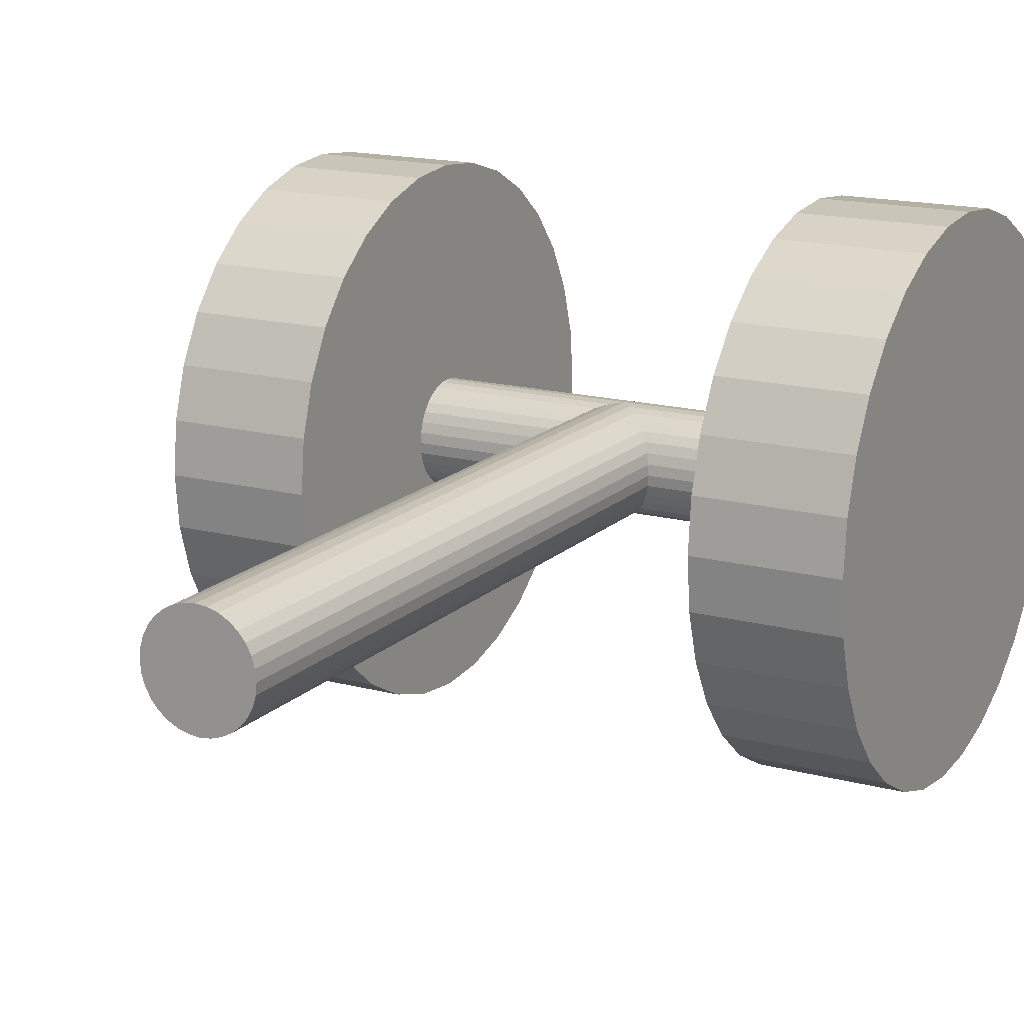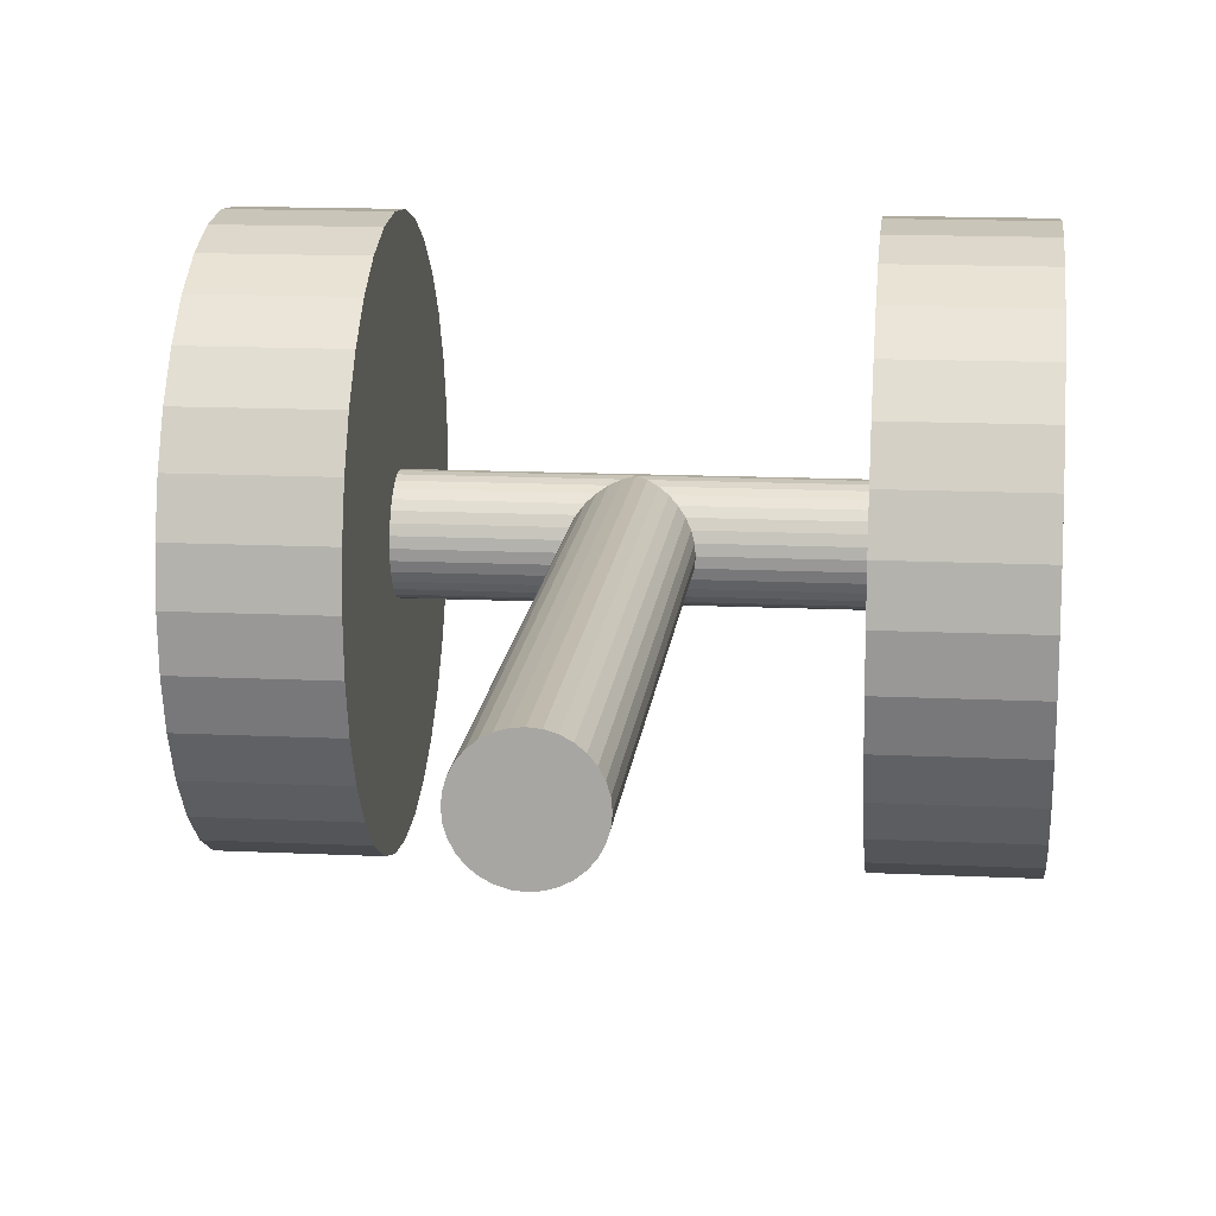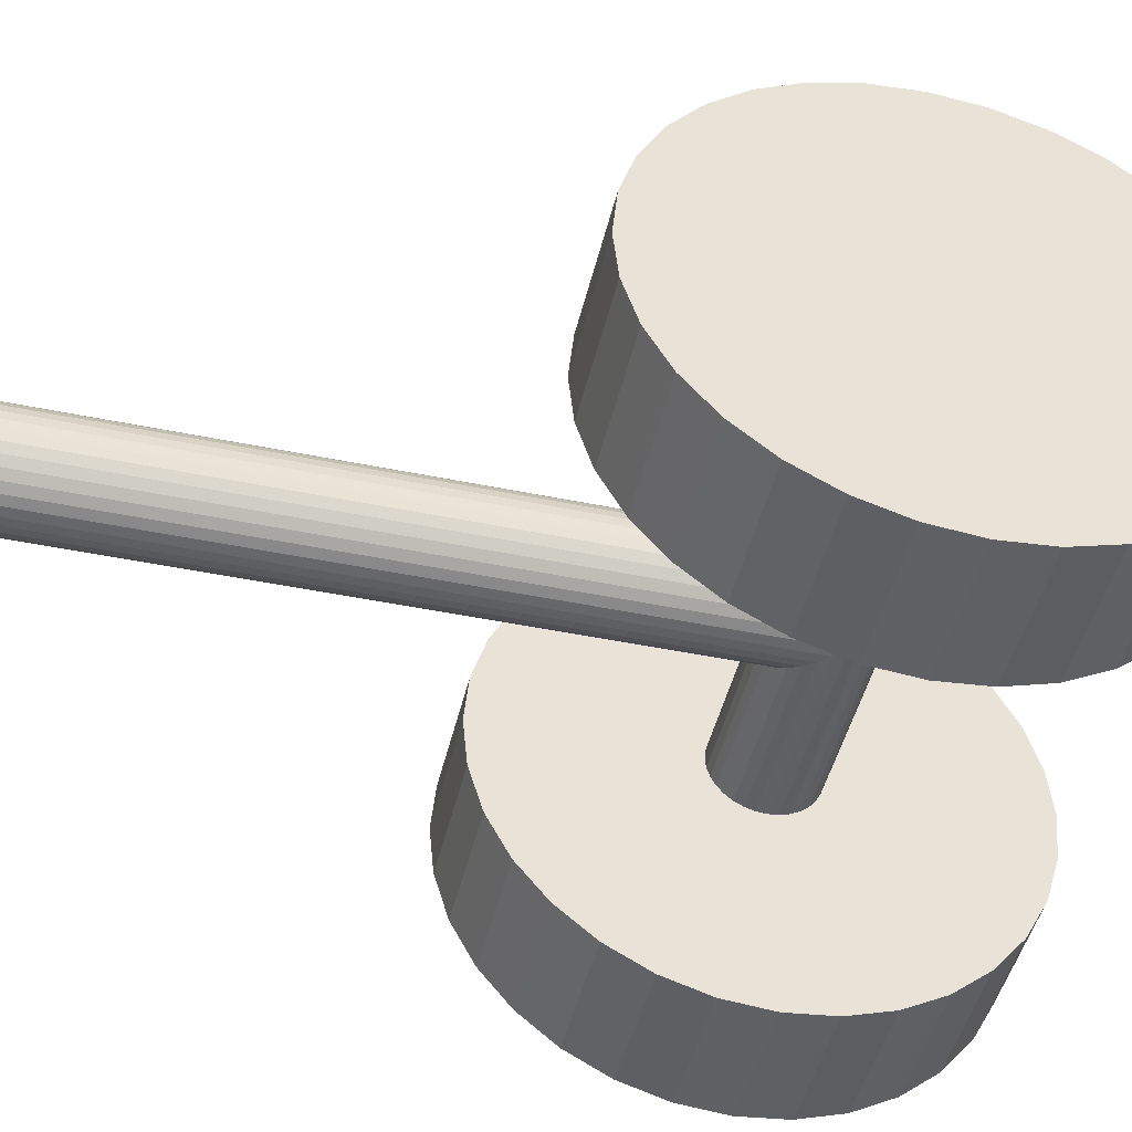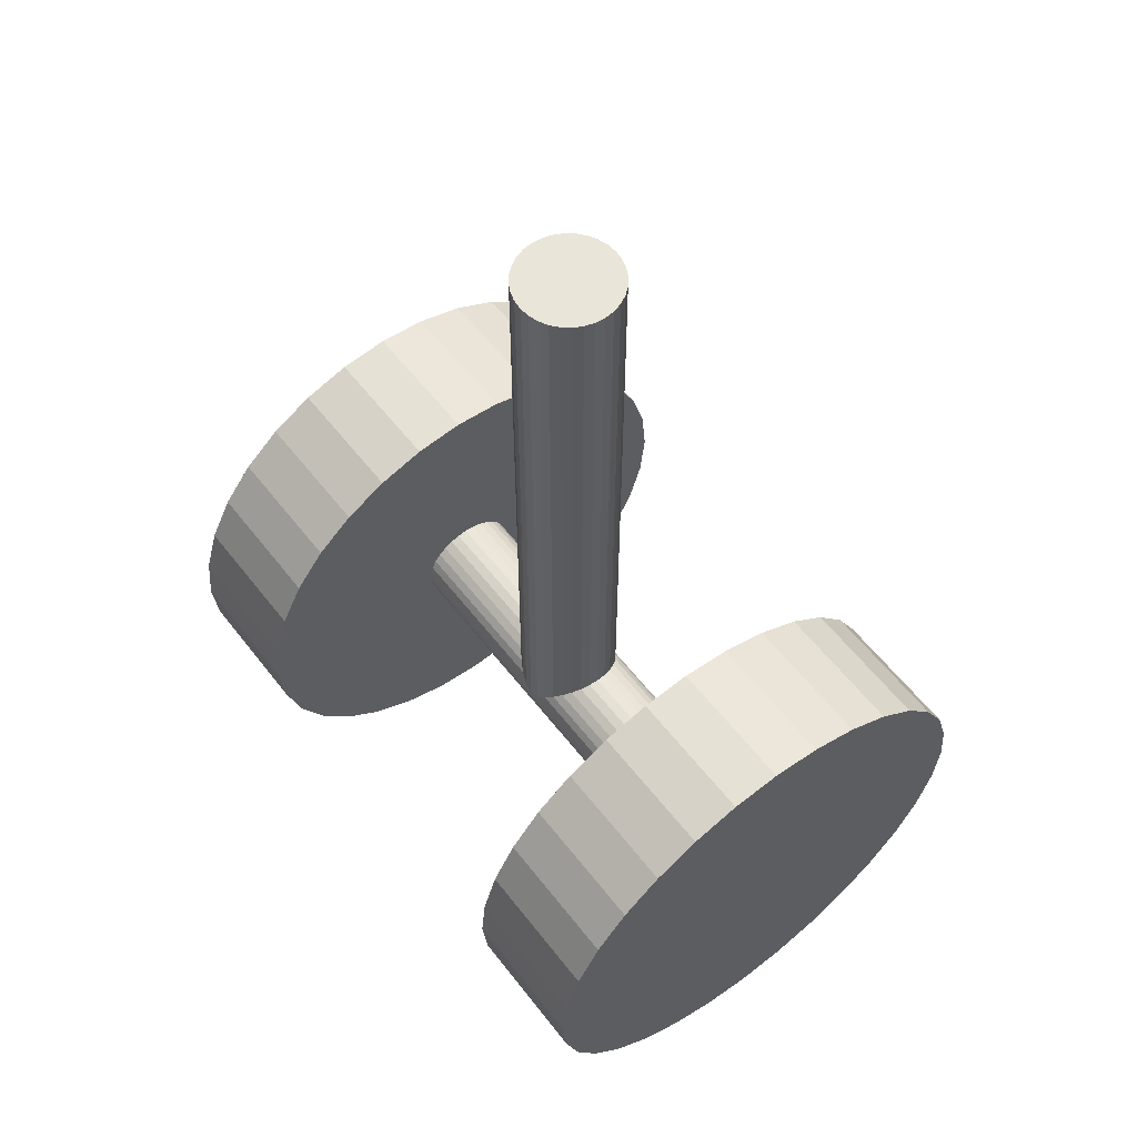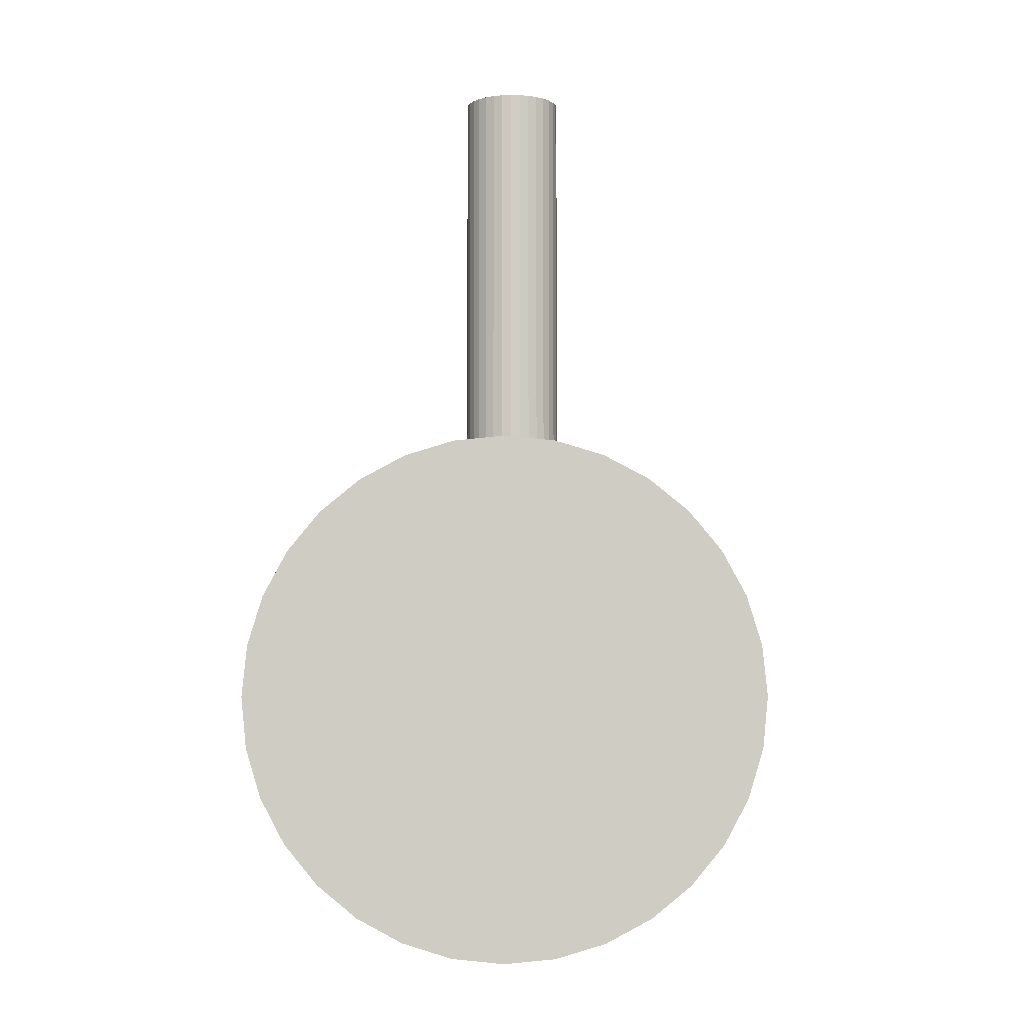
<metadata>
{"format":"obj","ext":"obj","renderer":"f3d","projection":"perspective","resolution":1024,"background":"white","views":[{"elev":16.2,"azim":-151.1,"up":"+Z"},{"elev":14.8,"azim":-174.1,"up":"+Z"},{"elev":-46.5,"azim":-103.2,"up":"+Z"},{"elev":58.4,"azim":-127.5,"up":"+Y"},{"elev":-5.8,"azim":91.4,"up":"+Y"}]}
</metadata>
<code>
o 柱体_柱体.006
v 0 -1 -0.15
v 0 1 -0.15
v 0.02926 -1 -0.1471
v 0.02926 1 -0.1471
v 0.0574 -1 -0.1386
v 0.0574 1 -0.1386
v 0.08334 -1 -0.1247
v 0.08334 1 -0.1247
v 0.1061 -1 -0.1061
v 0.1061 1 -0.1061
v 0.1247 -1 -0.08334
v 0.1247 1 -0.08334
v 0.1386 -1 -0.0574
v 0.1386 1 -0.0574
v 0.1471 -1 -0.02926
v 0.1471 1 -0.02926
v 0.15 -1 0
v 0.15 1 0
v 0.1471 -1 0.02926
v 0.1471 1 0.02926
v 0.1386 -1 0.0574
v 0.1386 1 0.0574
v 0.1247 -1 0.08334
v 0.1247 1 0.08334
v 0.1061 -1 0.1061
v 0.1061 1 0.1061
v 0.08334 -1 0.1247
v 0.08334 1 0.1247
v 0.0574 -1 0.1386
v 0.0574 1 0.1386
v 0.02926 -1 0.1471
v 0.02926 1 0.1471
v -0 -1 0.15
v -0 1 0.15
v -0.02926 -1 0.1471
v -0.02926 1 0.1471
v -0.0574 -1 0.1386
v -0.0574 1 0.1386
v -0.08334 -1 0.1247
v -0.08334 1 0.1247
v -0.1061 -1 0.1061
v -0.1061 1 0.1061
v -0.1247 -1 0.08334
v -0.1247 1 0.08334
v -0.1386 -1 0.0574
v -0.1386 1 0.0574
v -0.1471 -1 0.02926
v -0.1471 1 0.02926
v -0.15 -1 -0
v -0.15 1 -0
v -0.1471 -1 -0.02926
v -0.1471 1 -0.02926
v -0.1386 -1 -0.0574
v -0.1386 1 -0.0574
v -0.1247 -1 -0.08334
v -0.1247 1 -0.08334
v -0.1061 -1 -0.1061
v -0.1061 1 -0.1061
v -0.08334 -1 -0.1247
v -0.08334 1 -0.1247
v -0.0574 -1 -0.1386
v -0.0574 1 -0.1386
v -0.02926 -1 -0.1471
v -0.02926 1 -0.1471
f 2 3 1
f 4 5 3
f 6 7 5
f 8 9 7
f 10 11 9
f 12 13 11
f 13 14 16 15
f 15 16 18 17
f 18 19 17
f 20 21 19
f 22 23 21
f 24 25 23
f 26 27 25
f 28 29 27
f 30 31 29
f 32 33 31
f 34 35 33
f 36 37 35
f 38 39 37
f 40 41 39
f 42 43 41
f 44 45 43
f 45 46 48 47
f 47 48 50 49
f 49 50 52 51
f 52 53 51
f 54 55 53
f 56 57 55
f 58 59 57
f 60 61 59
f 54 38 22
f 62 63 61
f 64 1 63
f 15 31 47
f 18 20 19
f 20 22 21
f 22 24 23
f 24 26 25
f 26 28 27
f 28 30 29
f 30 32 31
f 32 34 33
f 34 36 35
f 36 38 37
f 38 40 39
f 40 42 41
f 42 44 43
f 44 46 45
f 63 1 3
f 3 5 7
f 7 9 11
f 11 13 15
f 15 17 19
f 19 21 23
f 23 25 27
f 27 29 31
f 31 33 35
f 35 37 39
f 39 41 43
f 43 45 47
f 47 49 51
f 51 53 47
f 53 55 47
f 55 57 59
f 59 61 55
f 61 63 55
f 63 3 15
f 3 7 15
f 7 11 15
f 15 19 23
f 23 27 15
f 27 31 15
f 31 35 47
f 35 39 47
f 39 43 47
f 47 55 63
f 63 15 47
f 6 4 62
f 4 2 62
f 2 64 62
f 62 60 58
f 58 56 62
f 56 54 62
f 54 52 50
f 50 48 46
f 46 44 42
f 42 40 38
f 38 36 34
f 34 32 30
f 30 28 26
f 26 24 22
f 22 20 18
f 18 16 14
f 14 12 10
f 10 8 6
f 54 50 38
f 50 46 38
f 46 42 38
f 38 34 30
f 30 26 38
f 26 22 38
f 22 18 6
f 18 14 6
f 14 10 6
f 6 62 54
f 6 54 22
f 2 4 3
f 4 6 5
f 6 8 7
f 8 10 9
f 10 12 11
f 12 14 13
f 52 54 53
f 54 56 55
f 56 58 57
f 58 60 59
f 60 62 61
f 62 64 63
f 64 2 1
o 柱体.001_柱体.007
v -0.8 -1 -0.15
v 0.8 -1 -0.15
v -0.8 -1.029 -0.1471
v 0.8 -1.029 -0.1471
v -0.8 -1.057 -0.1386
v 0.8 -1.057 -0.1386
v -0.8 -1.083 -0.1247
v 0.8 -1.083 -0.1247
v -0.8 -1.106 -0.1061
v 0.8 -1.106 -0.1061
v -0.8 -1.125 -0.08334
v 0.8 -1.125 -0.08334
v -0.8 -1.139 -0.0574
v 0.8 -1.139 -0.0574
v -0.8 -1.147 -0.02926
v 0.8 -1.147 -0.02926
v -0.8 -1.15 0
v 0.8 -1.15 0
v -0.8 -1.147 0.02926
v 0.8 -1.147 0.02926
v -0.8 -1.139 0.0574
v 0.8 -1.139 0.0574
v -0.8 -1.125 0.08334
v 0.8 -1.125 0.08334
v -0.8 -1.106 0.1061
v 0.8 -1.106 0.1061
v -0.8 -1.083 0.1247
v 0.8 -1.083 0.1247
v -0.8 -1.057 0.1386
v 0.8 -1.057 0.1386
v -0.8 -1.029 0.1471
v 0.8 -1.029 0.1471
v -0.8 -1 0.15
v 0.8 -1 0.15
v -0.8 -0.9707 0.1471
v 0.8 -0.9707 0.1471
v -0.8 -0.9426 0.1386
v 0.8 -0.9426 0.1386
v -0.8 -0.9167 0.1247
v 0.8 -0.9167 0.1247
v -0.8 -0.8939 0.1061
v 0.8 -0.8939 0.1061
v -0.8 -0.8753 0.08334
v 0.8 -0.8753 0.08334
v -0.8 -0.8614 0.0574
v 0.8 -0.8614 0.0574
v -0.8 -0.8529 0.02926
v 0.8 -0.8529 0.02926
v -0.8 -0.85 -0
v 0.8 -0.85 -0
v -0.8 -0.8529 -0.02926
v 0.8 -0.8529 -0.02926
v -0.8 -0.8614 -0.0574
v 0.8 -0.8614 -0.0574
v -0.8 -0.8753 -0.08334
v 0.8 -0.8753 -0.08334
v -0.8 -0.8939 -0.1061
v 0.8 -0.8939 -0.1061
v -0.8 -0.9167 -0.1247
v 0.8 -0.9167 -0.1247
v -0.8 -0.9426 -0.1386
v 0.8 -0.9426 -0.1386
v -0.8 -0.9707 -0.1471
v 0.8 -0.9707 -0.1471
f 66 67 65
f 68 69 67
f 70 71 69
f 72 73 71
f 74 75 73
f 76 77 75
f 78 79 77
f 80 81 79
f 82 83 81
f 84 85 83
f 86 87 85
f 88 89 87
f 90 91 89
f 92 93 91
f 94 95 93
f 96 97 95
f 98 99 97
f 100 101 99
f 102 103 101
f 104 105 103
f 106 107 105
f 108 109 107
f 110 111 109
f 112 113 111
f 114 115 113
f 116 117 115
f 118 119 117
f 120 121 119
f 122 123 121
f 124 125 123
f 118 102 86
f 126 127 125
f 128 65 127
f 79 95 111
f 66 68 67
f 68 70 69
f 70 72 71
f 72 74 73
f 74 76 75
f 76 78 77
f 78 80 79
f 80 82 81
f 82 84 83
f 84 86 85
f 86 88 87
f 88 90 89
f 90 92 91
f 92 94 93
f 94 96 95
f 96 98 97
f 98 100 99
f 100 102 101
f 102 104 103
f 104 106 105
f 106 108 107
f 108 110 109
f 110 112 111
f 112 114 113
f 114 116 115
f 116 118 117
f 118 120 119
f 120 122 121
f 122 124 123
f 124 126 125
f 70 68 126
f 68 66 126
f 66 128 126
f 126 124 122
f 122 120 126
f 120 118 126
f 118 116 114
f 114 112 110
f 110 108 106
f 106 104 102
f 102 100 98
f 98 96 94
f 94 92 90
f 90 88 86
f 86 84 82
f 82 80 78
f 78 76 74
f 74 72 70
f 118 114 102
f 114 110 102
f 110 106 102
f 102 98 94
f 94 90 102
f 90 86 102
f 86 82 70
f 82 78 70
f 78 74 70
f 70 126 118
f 70 118 86
f 126 128 127
f 128 66 65
f 127 65 67
f 67 69 71
f 71 73 75
f 75 77 79
f 79 81 83
f 83 85 87
f 87 89 91
f 91 93 95
f 95 97 99
f 99 101 103
f 103 105 107
f 107 109 111
f 111 113 115
f 115 117 111
f 117 119 111
f 119 121 123
f 123 125 119
f 125 127 119
f 127 67 79
f 67 71 79
f 71 75 79
f 79 83 87
f 87 91 79
f 91 95 79
f 95 99 111
f 99 103 111
f 103 107 111
f 111 119 127
f 127 79 111
o 柱体.002_柱体.008
v -0.95 -1 -0.75
v -0.55 -1 -0.75
v -0.95 -1.146 -0.7356
v -0.55 -1.146 -0.7356
v -0.95 -1.287 -0.6929
v -0.55 -1.287 -0.6929
v -0.95 -1.417 -0.6236
v -0.55 -1.417 -0.6236
v -0.95 -1.53 -0.5303
v -0.55 -1.53 -0.5303
v -0.95 -1.624 -0.4167
v -0.55 -1.624 -0.4167
v -0.95 -1.693 -0.287
v -0.55 -1.693 -0.287
v -0.95 -1.736 -0.1463
v -0.55 -1.736 -0.1463
v -0.95 -1.75 0
v -0.55 -1.75 0
v -0.95 -1.736 0.1463
v -0.55 -1.736 0.1463
v -0.95 -1.693 0.287
v -0.55 -1.693 0.287
v -0.95 -1.624 0.4167
v -0.55 -1.624 0.4167
v -0.95 -1.53 0.5303
v -0.55 -1.53 0.5303
v -0.95 -1.417 0.6236
v -0.55 -1.417 0.6236
v -0.95 -1.287 0.6929
v -0.55 -1.287 0.6929
v -0.95 -1.146 0.7356
v -0.55 -1.146 0.7356
v -0.95 -1 0.75
v -0.55 -1 0.75
v -0.95 -0.8537 0.7356
v -0.55 -0.8537 0.7356
v -0.95 -0.713 0.6929
v -0.55 -0.713 0.6929
v -0.95 -0.5833 0.6236
v -0.55 -0.5833 0.6236
v -0.95 -0.4697 0.5303
v -0.55 -0.4697 0.5303
v -0.95 -0.3764 0.4167
v -0.55 -0.3764 0.4167
v -0.95 -0.3071 0.287
v -0.55 -0.3071 0.287
v -0.95 -0.2644 0.1463
v -0.55 -0.2644 0.1463
v -0.95 -0.25 -0
v -0.55 -0.25 -0
v -0.95 -0.2644 -0.1463
v -0.55 -0.2644 -0.1463
v -0.95 -0.3071 -0.287
v -0.55 -0.3071 -0.287
v -0.95 -0.3764 -0.4167
v -0.55 -0.3764 -0.4167
v -0.95 -0.4697 -0.5303
v -0.55 -0.4697 -0.5303
v -0.95 -0.5833 -0.6236
v -0.55 -0.5833 -0.6236
v -0.95 -0.713 -0.6929
v -0.55 -0.713 -0.6929
v -0.95 -0.8537 -0.7356
v -0.55 -0.8537 -0.7356
f 130 131 129
f 132 133 131
f 134 135 133
f 136 137 135
f 138 139 137
f 140 141 139
f 142 143 141
f 144 145 143
f 146 147 145
f 148 149 147
f 150 151 149
f 152 153 151
f 154 155 153
f 156 157 155
f 158 159 157
f 160 161 159
f 162 163 161
f 164 165 163
f 166 167 165
f 168 169 167
f 170 171 169
f 172 173 171
f 174 175 173
f 176 177 175
f 178 179 177
f 180 181 179
f 182 183 181
f 184 185 183
f 186 187 185
f 188 189 187
f 182 166 150
f 190 191 189
f 192 129 191
f 143 159 175
f 130 132 131
f 132 134 133
f 134 136 135
f 136 138 137
f 138 140 139
f 140 142 141
f 142 144 143
f 144 146 145
f 146 148 147
f 148 150 149
f 150 152 151
f 152 154 153
f 154 156 155
f 156 158 157
f 158 160 159
f 160 162 161
f 162 164 163
f 164 166 165
f 166 168 167
f 168 170 169
f 170 172 171
f 172 174 173
f 174 176 175
f 176 178 177
f 178 180 179
f 180 182 181
f 182 184 183
f 184 186 185
f 186 188 187
f 188 190 189
f 134 132 190
f 132 130 190
f 130 192 190
f 190 188 186
f 186 184 190
f 184 182 190
f 182 180 178
f 178 176 174
f 174 172 170
f 170 168 166
f 166 164 162
f 162 160 158
f 158 156 154
f 154 152 150
f 150 148 146
f 146 144 142
f 142 140 138
f 138 136 134
f 182 178 166
f 178 174 166
f 174 170 166
f 166 162 158
f 158 154 166
f 154 150 166
f 150 146 134
f 146 142 134
f 142 138 134
f 134 190 182
f 134 182 150
f 190 192 191
f 192 130 129
f 191 129 131
f 131 133 135
f 135 137 139
f 139 141 143
f 143 145 147
f 147 149 151
f 151 153 155
f 155 157 159
f 159 161 163
f 163 165 167
f 167 169 171
f 171 173 175
f 175 177 179
f 179 181 175
f 181 183 175
f 183 185 187
f 187 189 183
f 189 191 183
f 191 131 143
f 131 135 143
f 135 139 143
f 143 147 151
f 151 155 143
f 155 159 143
f 159 163 175
f 163 167 175
f 167 171 175
f 175 183 191
f 191 143 175
o 柱体.003_柱体.009
v 0.55 -1 -0.75
v 0.95 -1 -0.75
v 0.55 -1.146 -0.7356
v 0.95 -1.146 -0.7356
v 0.55 -1.287 -0.6929
v 0.95 -1.287 -0.6929
v 0.55 -1.417 -0.6236
v 0.95 -1.417 -0.6236
v 0.55 -1.53 -0.5303
v 0.95 -1.53 -0.5303
v 0.55 -1.624 -0.4167
v 0.95 -1.624 -0.4167
v 0.55 -1.693 -0.287
v 0.95 -1.693 -0.287
v 0.55 -1.736 -0.1463
v 0.95 -1.736 -0.1463
v 0.55 -1.75 0
v 0.95 -1.75 0
v 0.55 -1.736 0.1463
v 0.95 -1.736 0.1463
v 0.55 -1.693 0.287
v 0.95 -1.693 0.287
v 0.55 -1.624 0.4167
v 0.95 -1.624 0.4167
v 0.55 -1.53 0.5303
v 0.95 -1.53 0.5303
v 0.55 -1.417 0.6236
v 0.95 -1.417 0.6236
v 0.55 -1.287 0.6929
v 0.95 -1.287 0.6929
v 0.55 -1.146 0.7356
v 0.95 -1.146 0.7356
v 0.55 -1 0.75
v 0.95 -1 0.75
v 0.55 -0.8537 0.7356
v 0.95 -0.8537 0.7356
v 0.55 -0.713 0.6929
v 0.95 -0.713 0.6929
v 0.55 -0.5833 0.6236
v 0.95 -0.5833 0.6236
v 0.55 -0.4697 0.5303
v 0.95 -0.4697 0.5303
v 0.55 -0.3764 0.4167
v 0.95 -0.3764 0.4167
v 0.55 -0.3071 0.287
v 0.95 -0.3071 0.287
v 0.55 -0.2644 0.1463
v 0.95 -0.2644 0.1463
v 0.55 -0.25 -0
v 0.95 -0.25 -0
v 0.55 -0.2644 -0.1463
v 0.95 -0.2644 -0.1463
v 0.55 -0.3071 -0.287
v 0.95 -0.3071 -0.287
v 0.55 -0.3764 -0.4167
v 0.95 -0.3764 -0.4167
v 0.55 -0.4697 -0.5303
v 0.95 -0.4697 -0.5303
v 0.55 -0.5833 -0.6236
v 0.95 -0.5833 -0.6236
v 0.55 -0.713 -0.6929
v 0.95 -0.713 -0.6929
v 0.55 -0.8537 -0.7356
v 0.95 -0.8537 -0.7356
f 194 195 193
f 196 197 195
f 198 199 197
f 200 201 199
f 202 203 201
f 204 205 203
f 206 207 205
f 208 209 207
f 210 211 209
f 212 213 211
f 214 215 213
f 216 217 215
f 218 219 217
f 220 221 219
f 222 223 221
f 224 225 223
f 226 227 225
f 228 229 227
f 230 231 229
f 232 233 231
f 234 235 233
f 236 237 235
f 238 239 237
f 240 241 239
f 242 243 241
f 244 245 243
f 246 247 245
f 248 249 247
f 250 251 249
f 252 253 251
f 246 230 214
f 254 255 253
f 256 193 255
f 207 223 239
f 194 196 195
f 196 198 197
f 198 200 199
f 200 202 201
f 202 204 203
f 204 206 205
f 206 208 207
f 208 210 209
f 210 212 211
f 212 214 213
f 214 216 215
f 216 218 217
f 218 220 219
f 220 222 221
f 222 224 223
f 224 226 225
f 226 228 227
f 228 230 229
f 230 232 231
f 232 234 233
f 234 236 235
f 236 238 237
f 238 240 239
f 240 242 241
f 242 244 243
f 244 246 245
f 246 248 247
f 248 250 249
f 250 252 251
f 252 254 253
f 198 196 254
f 196 194 254
f 194 256 254
f 254 252 250
f 250 248 254
f 248 246 254
f 246 244 242
f 242 240 238
f 238 236 234
f 234 232 230
f 230 228 226
f 226 224 222
f 222 220 218
f 218 216 214
f 214 212 210
f 210 208 206
f 206 204 202
f 202 200 198
f 246 242 230
f 242 238 230
f 238 234 230
f 230 226 222
f 222 218 230
f 218 214 230
f 214 210 198
f 210 206 198
f 206 202 198
f 198 254 246
f 198 246 214
f 254 256 255
f 256 194 193
f 255 193 195
f 195 197 199
f 199 201 203
f 203 205 207
f 207 209 211
f 211 213 215
f 215 217 219
f 219 221 223
f 223 225 227
f 227 229 231
f 231 233 235
f 235 237 239
f 239 241 243
f 243 245 239
f 245 247 239
f 247 249 251
f 251 253 247
f 253 255 247
f 255 195 207
f 195 199 207
f 199 203 207
f 207 211 215
f 215 219 207
f 219 223 207
f 223 227 239
f 227 231 239
f 231 235 239
f 239 247 255
f 255 207 239

</code>
